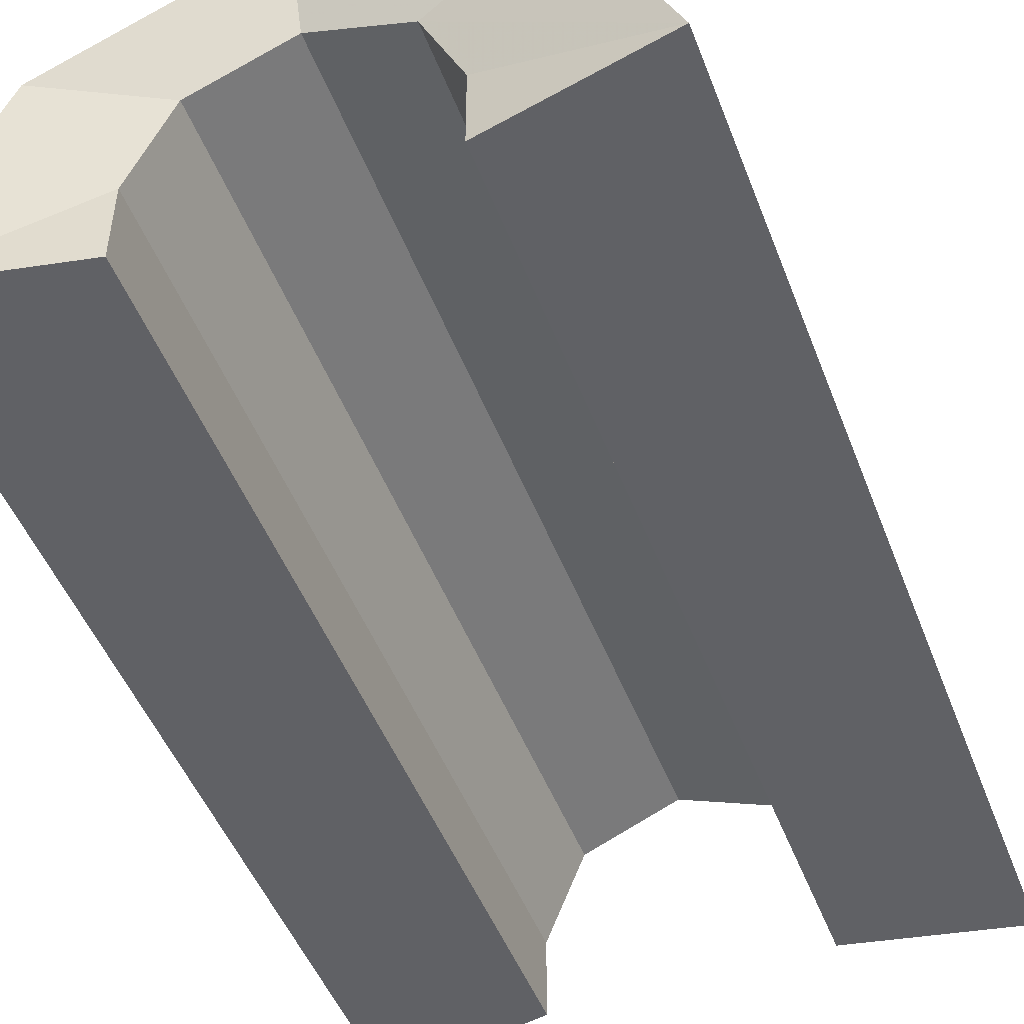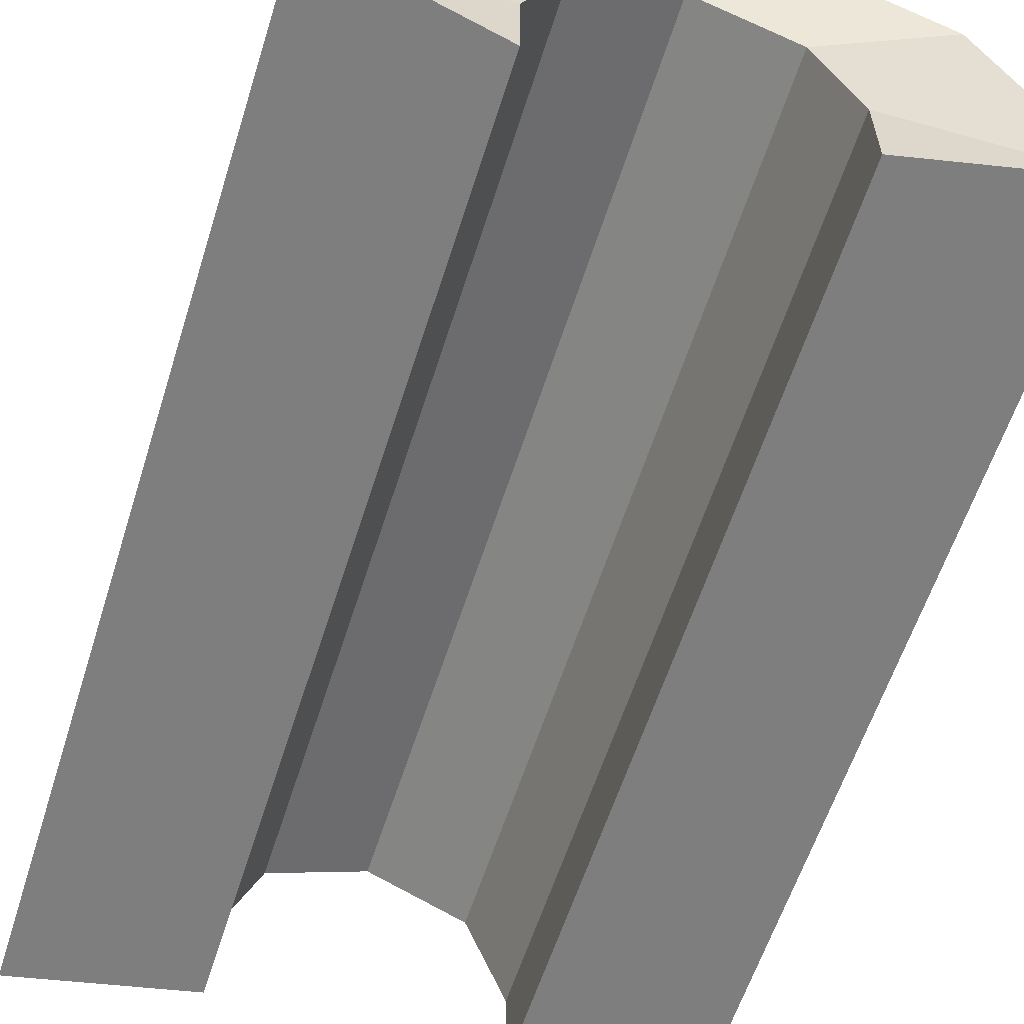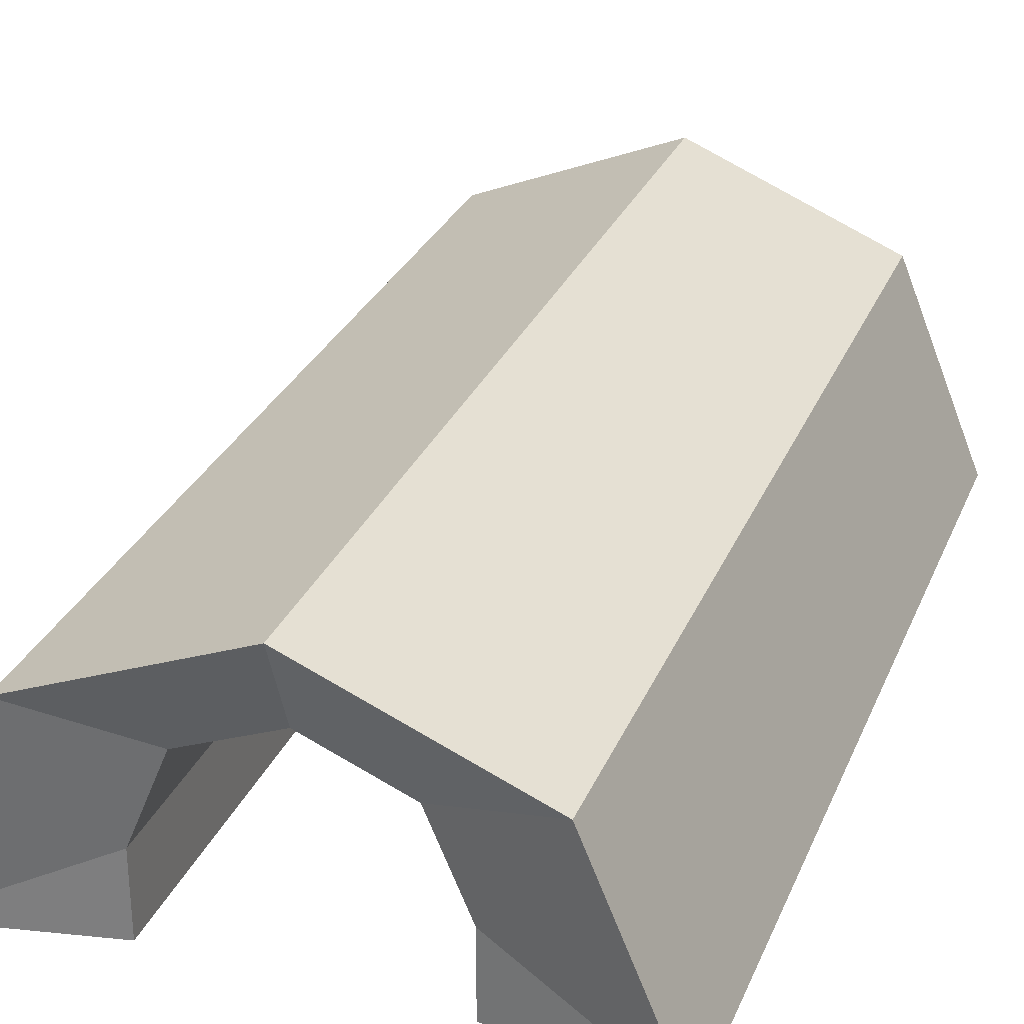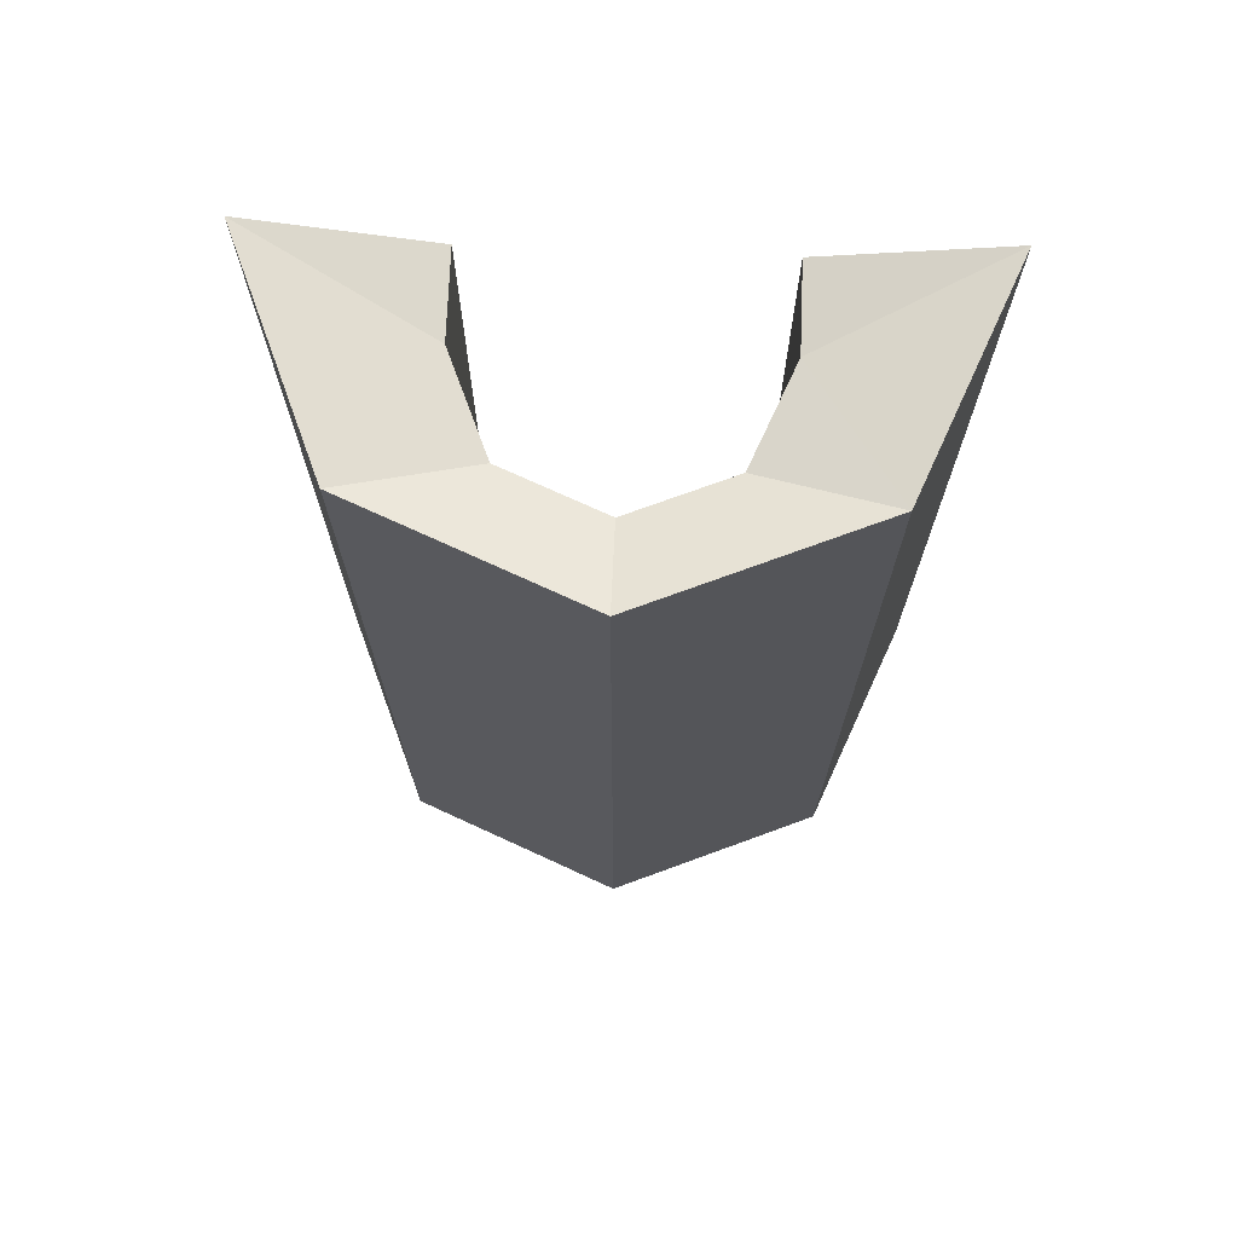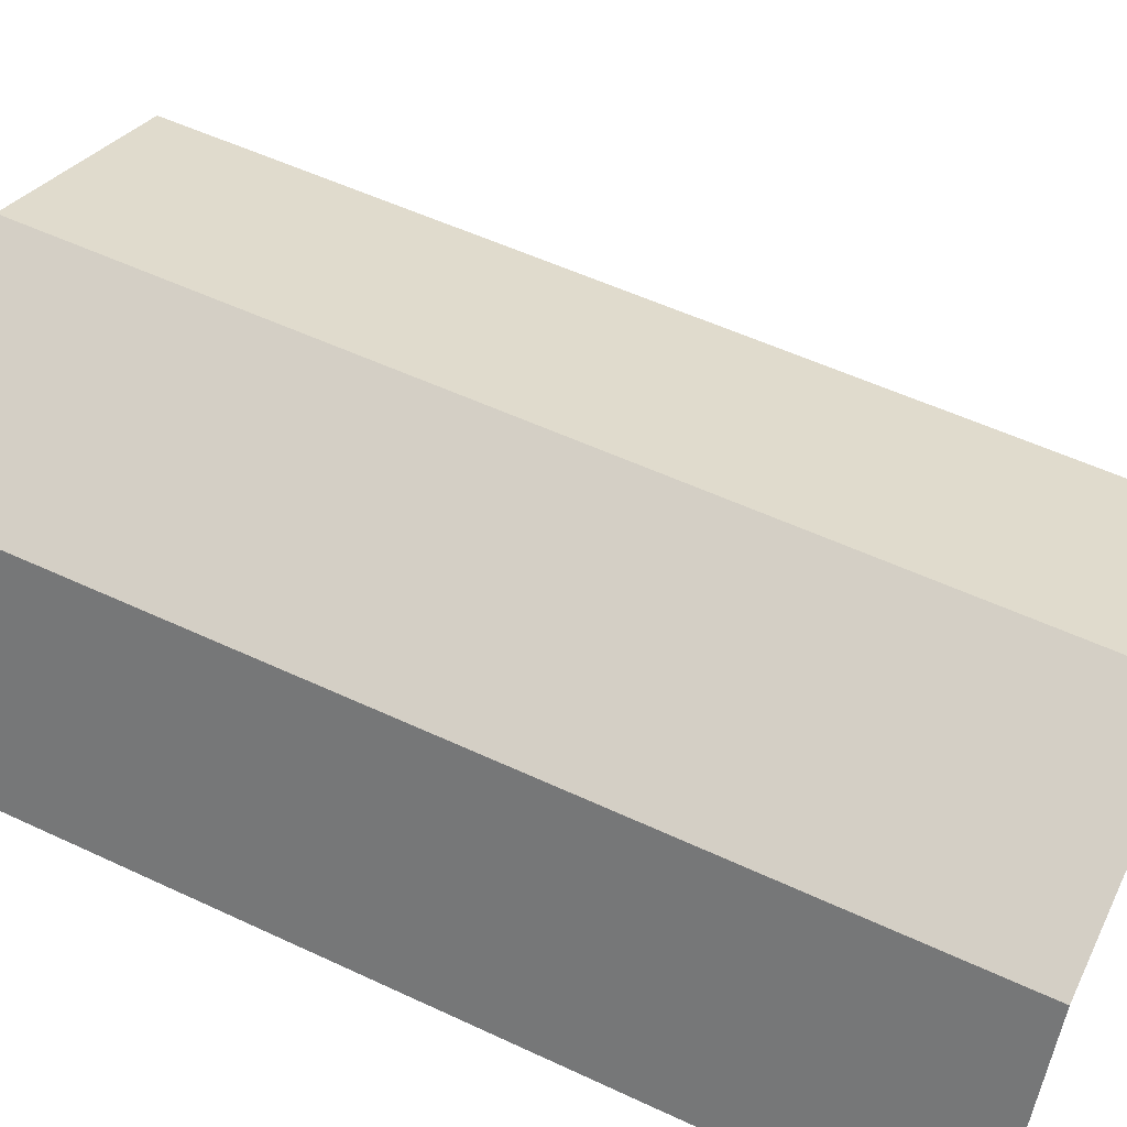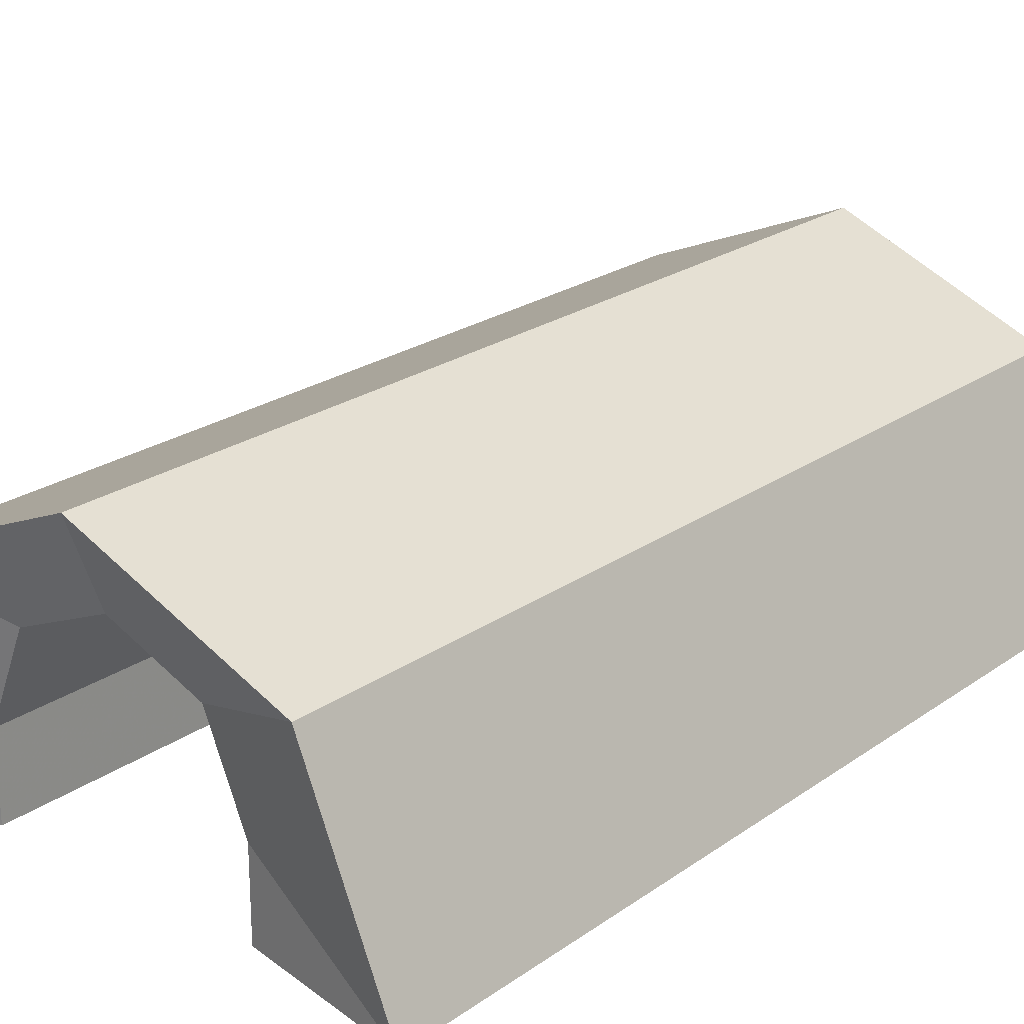
<metadata>
{"format":"obj","ext":"obj","renderer":"f3d","projection":"perspective","resolution":1024,"background":"white","views":[{"elev":-49.0,"azim":-159.3,"up":"+Z"},{"elev":-59.5,"azim":162.5,"up":"+Z"},{"elev":29.2,"azim":-160.1,"up":"+Z"},{"elev":72.1,"azim":2.3,"up":"+Y"},{"elev":53.4,"azim":-63.3,"up":"+Z"},{"elev":22.7,"azim":-140.0,"up":"+Z"}]}
</metadata>
<code>
o Cylinder
v 1 4.604 0.6656
v 1 -2.011 0.6656
v -1.599 -2.262 1.656
v -1.599 4.855 1.656
v -2.262 -2.262 0.04635
v -2.262 4.855 0.04636
v -1 4.604 0.6656
v -1 -2.011 0.6656
v -0.7071 4.604 1.373
v -0.7071 -2.011 1.373
v -0 4.604 1.666
v 0 -2.011 1.666
v 0.7071 4.604 1.373
v 0.7071 -2.011 1.373
v -0 4.855 2.318
v 0 -2.262 2.318
v 1.599 4.855 1.656
v 1.599 -2.262 1.656
v 1 4.604 0.04635
v 1 -2.011 0.04635
v 2.262 -2.262 0.04635
v 2.262 4.855 0.04636
v -1 4.604 0.04635
v -1 -2.011 0.04635
f 15 16 18 17
f 4 3 16 15
f 6 5 3 4
f 7 9 10 8
f 9 11 12 10
f 18 16 12 14
f 13 1 2 14
f 11 13 14 12
f 3 5 8 10
f 4 15 11 9
f 16 3 10 12
f 6 4 9 7
f 15 17 13 11
f 22 21 20 19
f 24 23 7 8
f 2 1 19 20
f 17 18 21 22
f 1 13 17 22
f 19 1 22
f 21 18 14 2
f 20 21 2
f 5 6 23 24
f 6 7 23
f 5 24 8

</code>
